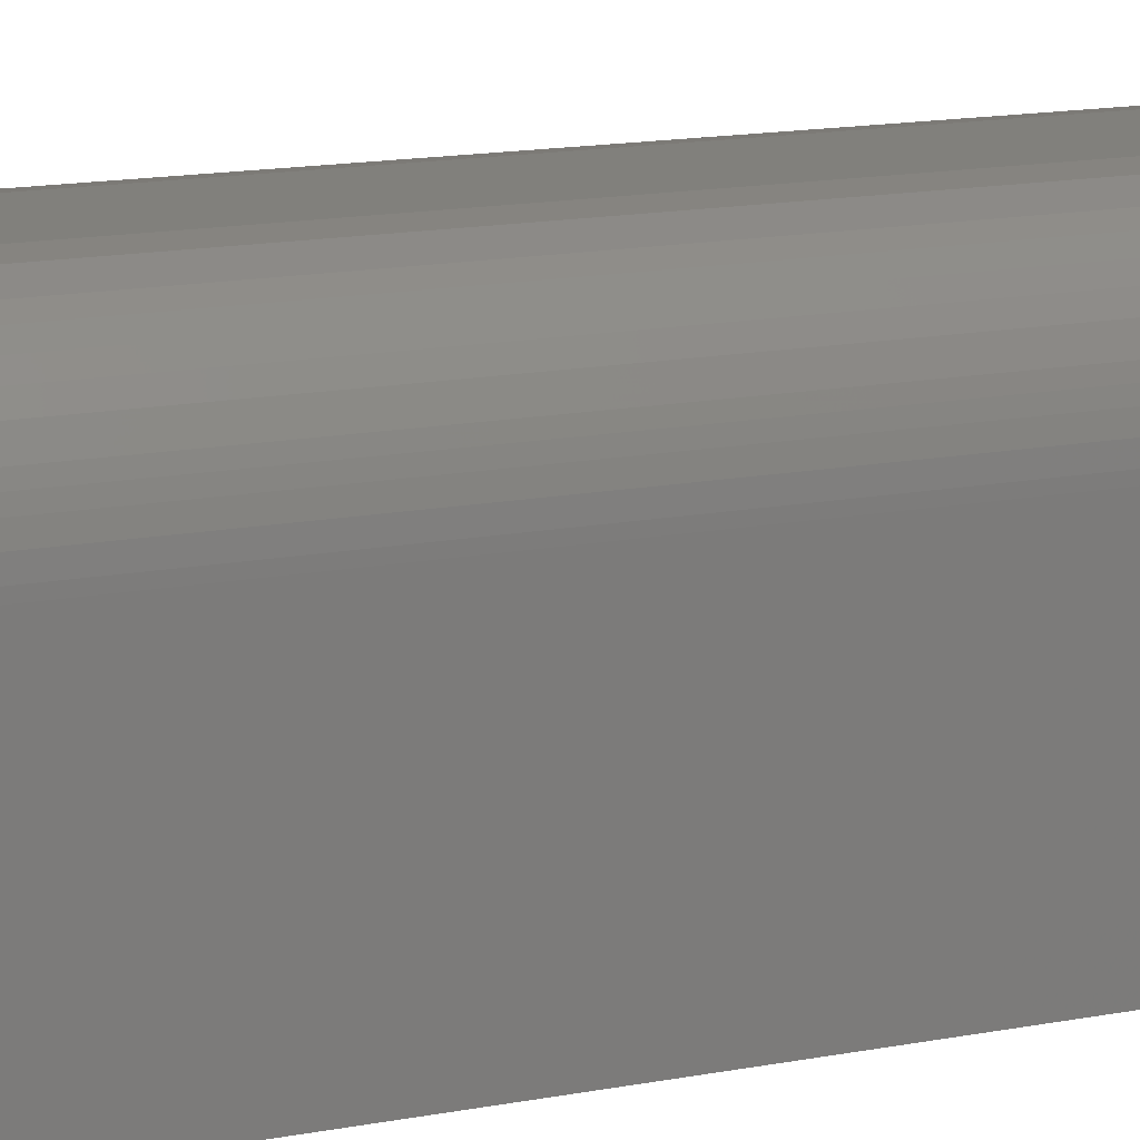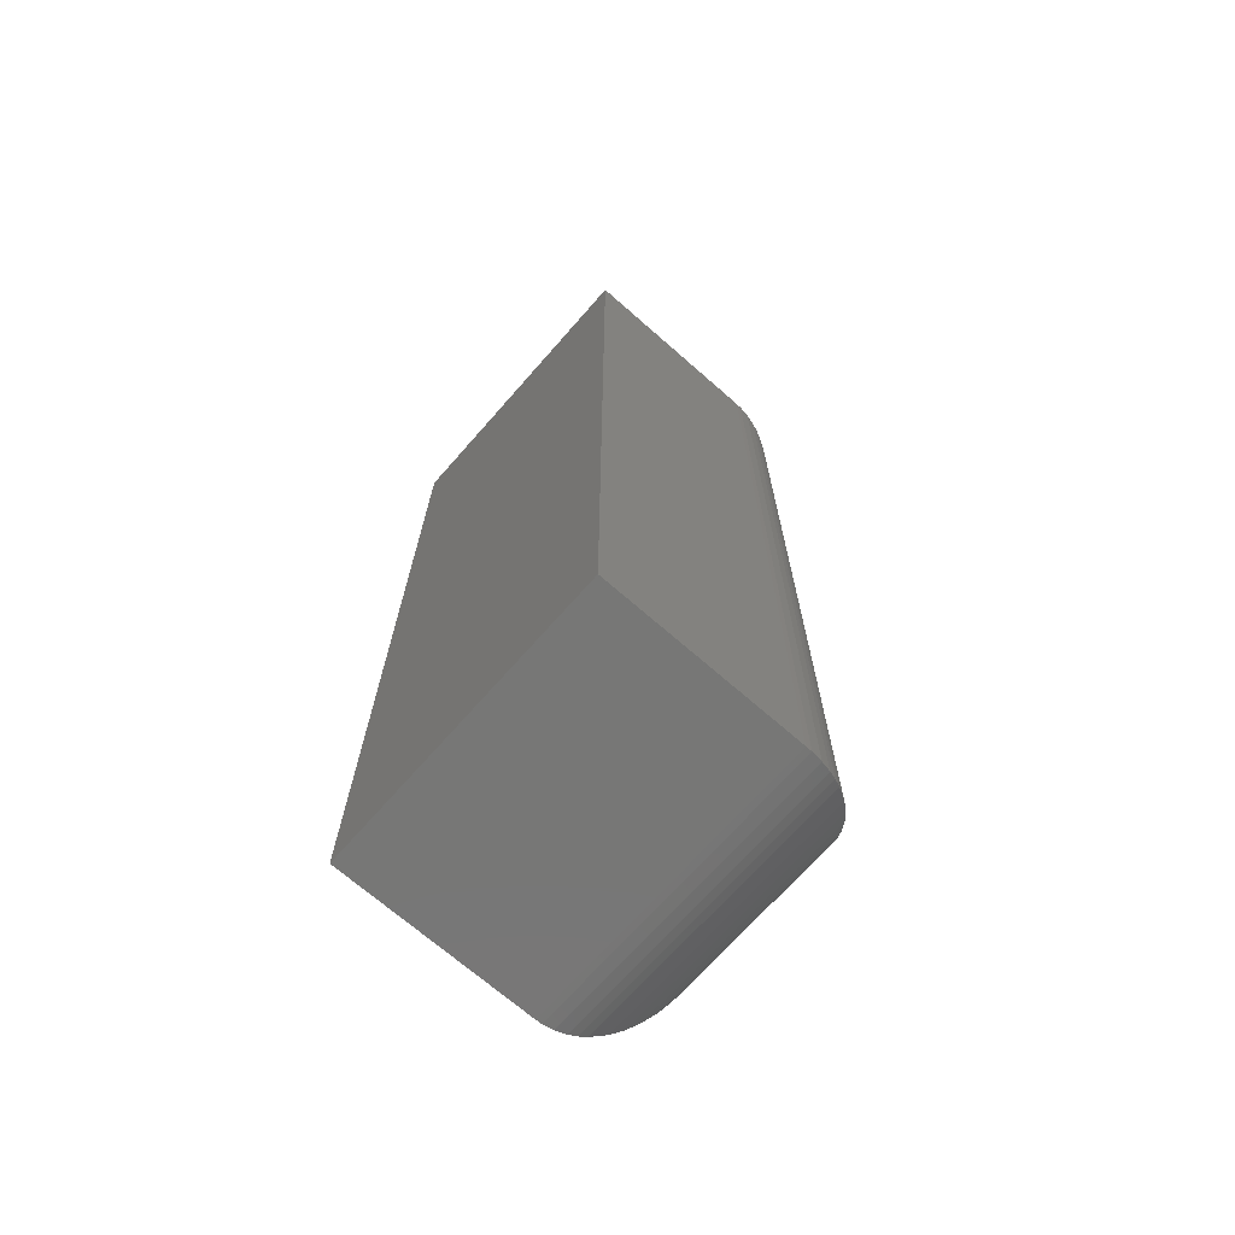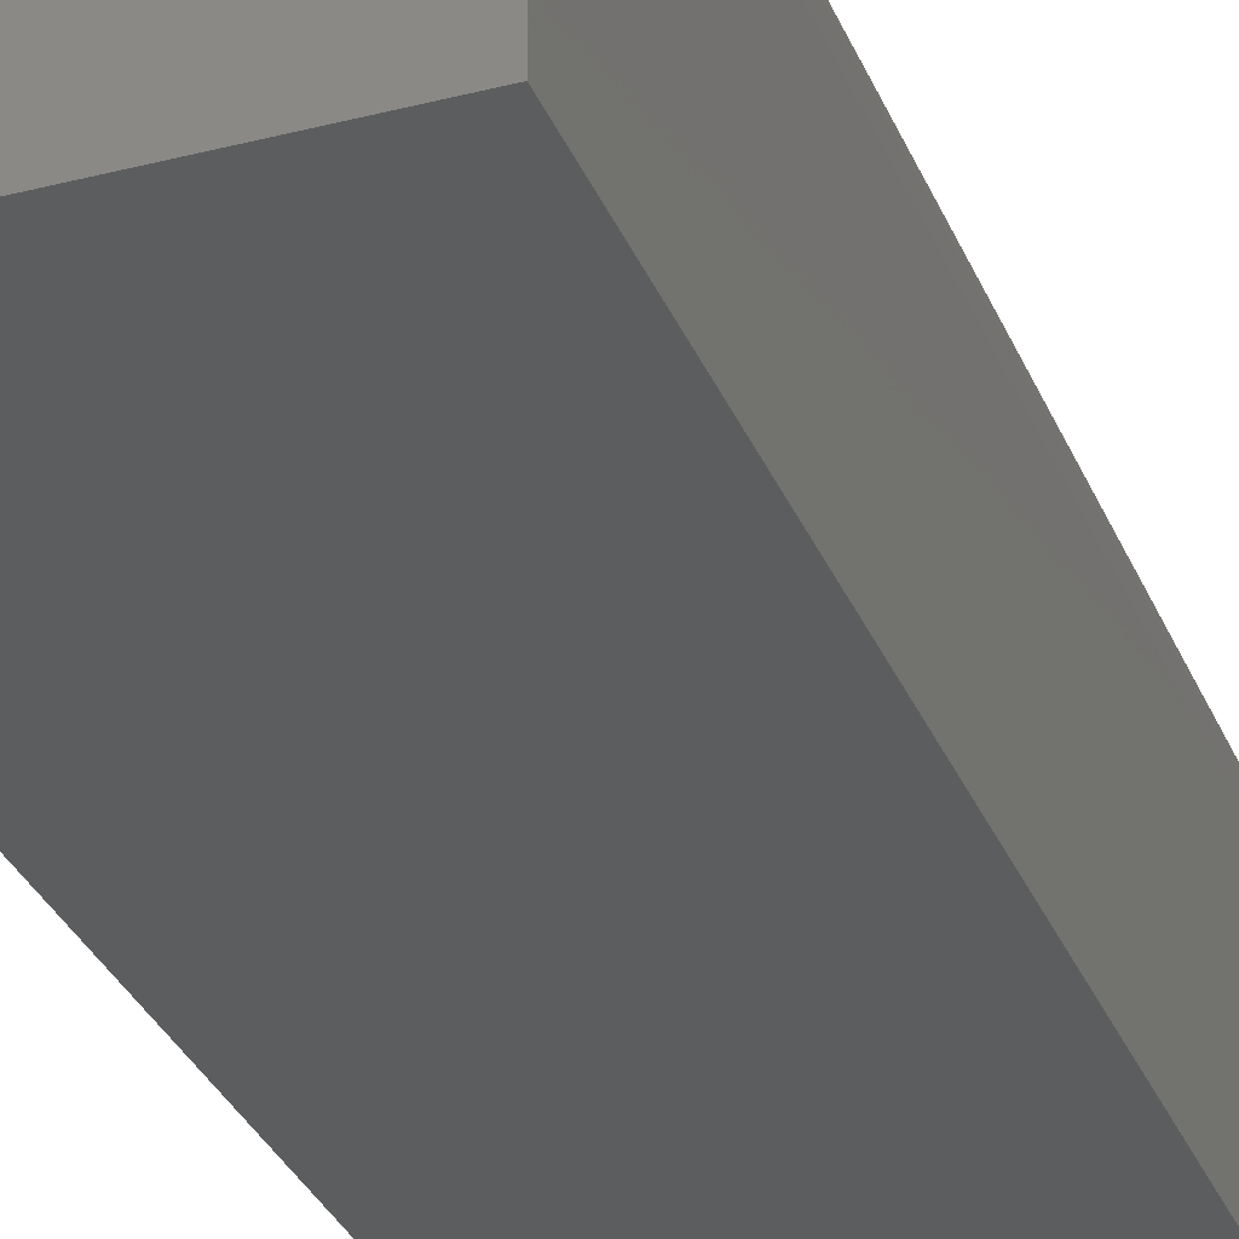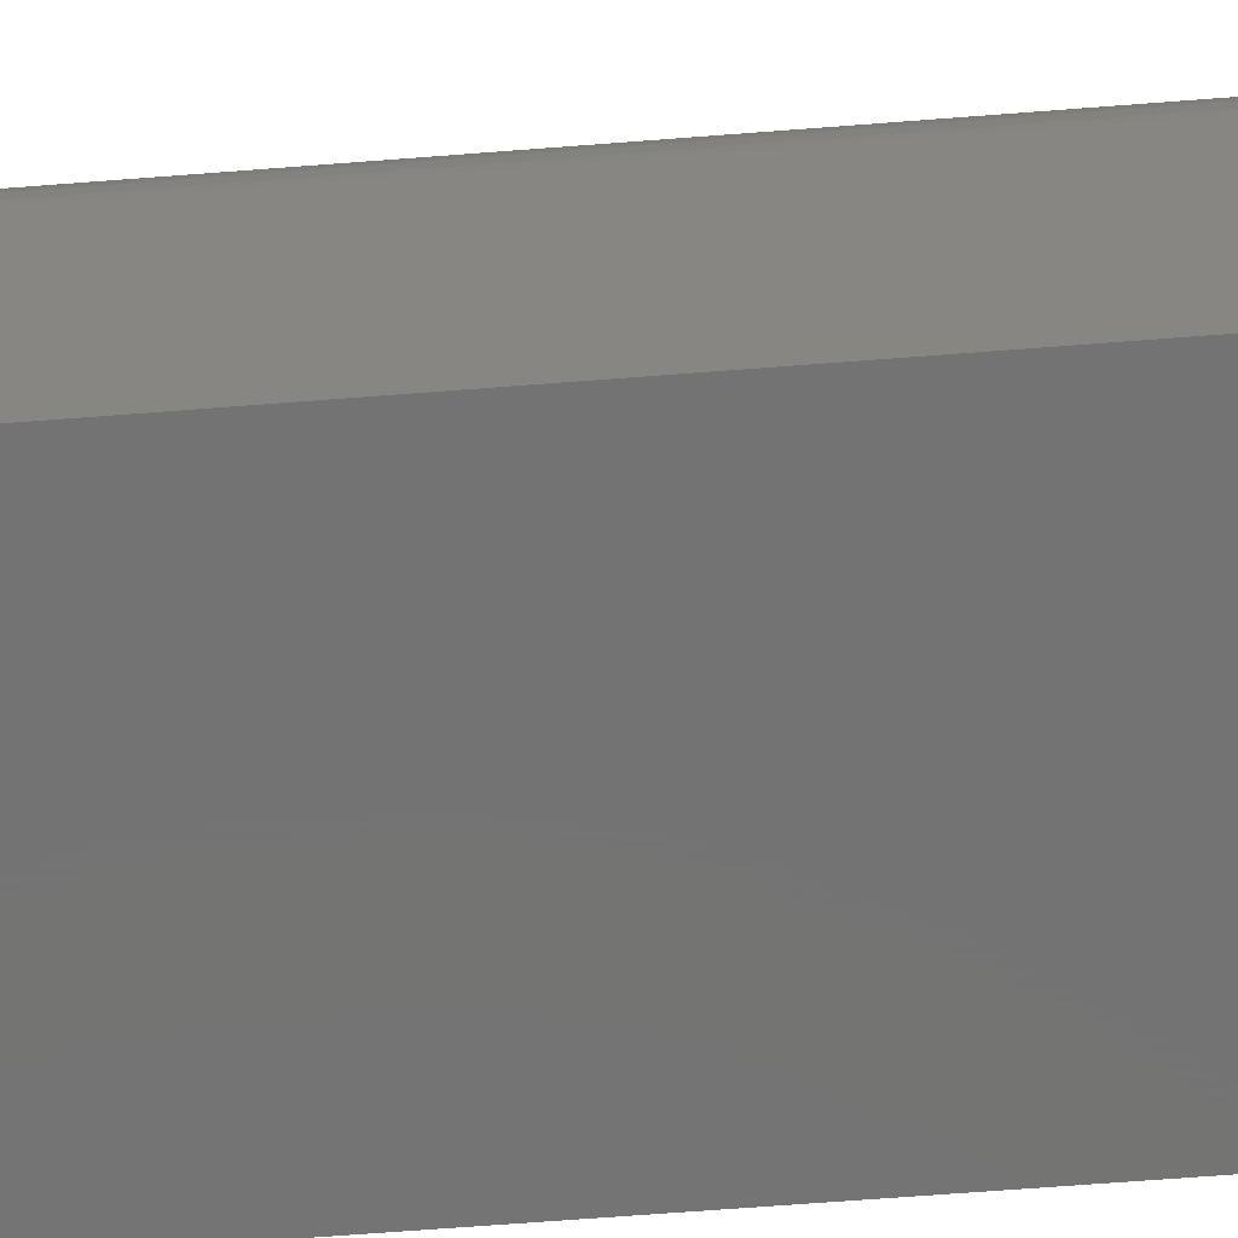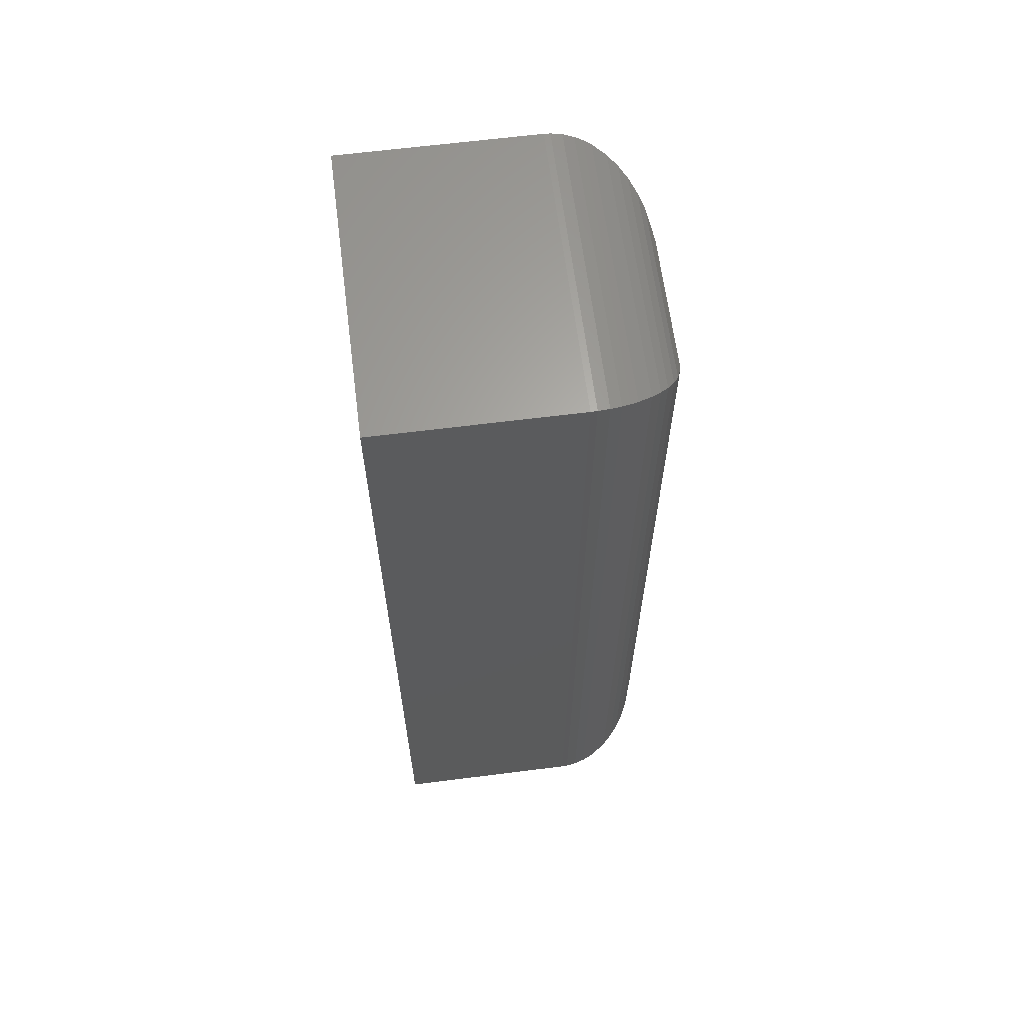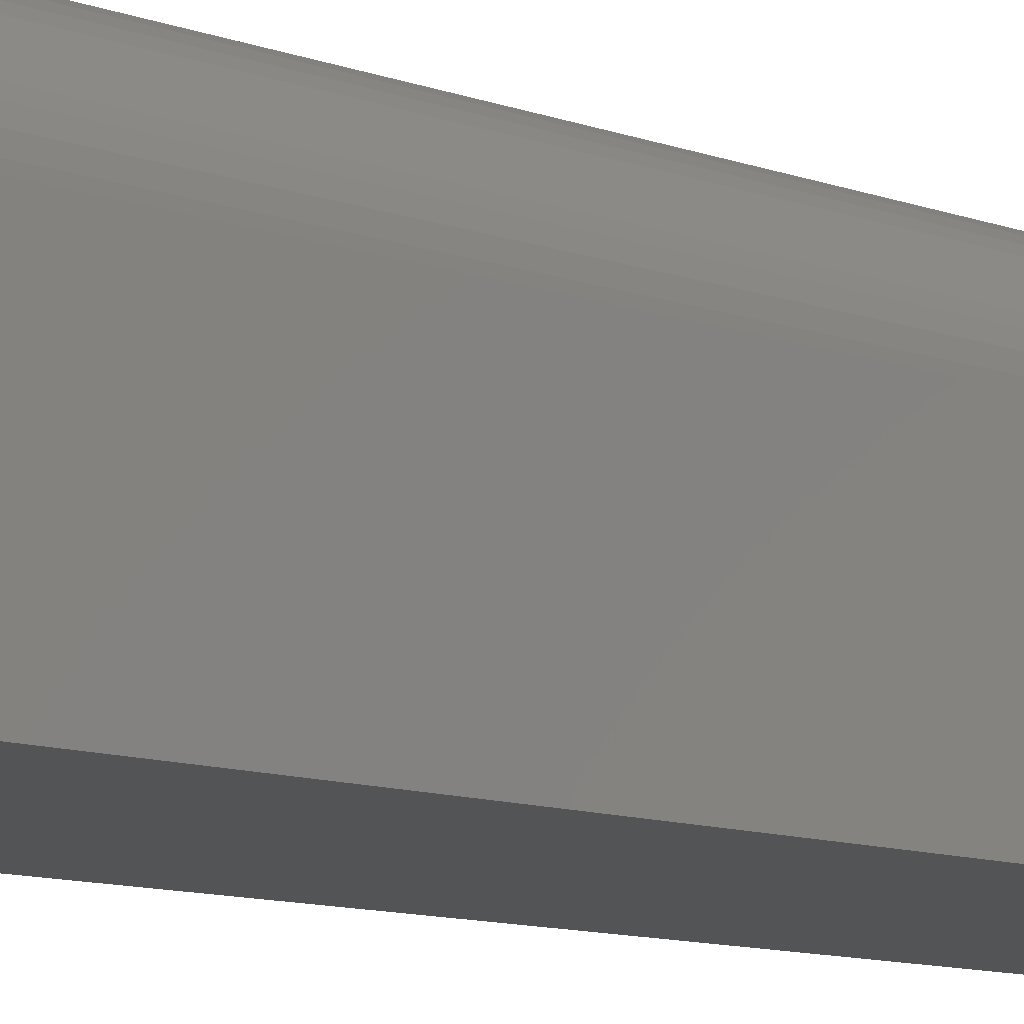
<metadata>
{"format":"stl","ext":"stl","renderer":"f3d","projection":"perspective","resolution":1024,"background":"white","views":[{"elev":13.8,"azim":65.9,"up":"+Z"},{"elev":-69.7,"azim":-131.3,"up":"+Y"},{"elev":-31.8,"azim":-160.1,"up":"+Z"},{"elev":-65.6,"azim":-85.5,"up":"+Z"},{"elev":63.8,"azim":-97.3,"up":"+Y"},{"elev":-11.3,"azim":-131.1,"up":"+Z"}]}
</metadata>
<code>
# stl→obj: 120 verts, 236 faces
v 0.137 -0.1052 0.2188
v 0.1316 -0.1057 0.2488
v 0.1316 -0.1057 0.2188
v 0.1264 -0.1073 0.2488
v 0.1264 -0.1073 0.2188
v 0.1217 -0.1098 0.2488
v 0.1217 -0.1098 0.2188
v 0.1175 -0.1133 0.2488
v 0.1175 -0.1133 0.2188
v 0.114 -0.1175 0.2488
v 0.114 -0.1175 0.2188
v 0.1115 -0.1222 0.2488
v 0.1115 -0.1222 0.2188
v 0.1099 -0.1274 0.2488
v 0.1099 -0.1274 0.2188
v 0.1094 -0.1328 0.2488
v 0.1094 -0.1328 0.2188
v 0.137 -0.1052 0.2488
v 0.1424 -0.1057 0.2188
v 0.1424 -0.1057 0.2488
v 0.1476 -0.1073 0.2188
v 0.1476 -0.1073 0.2488
v 0.1524 -0.1098 0.2188
v 0.1524 -0.1098 0.2488
v 0.1565 -0.1133 0.2188
v 0.1565 -0.1133 0.2488
v 0.16 -0.1175 0.2188
v 0.16 -0.1175 0.2488
v 0.1625 -0.1222 0.2188
v 0.1625 -0.1222 0.2488
v 0.1641 -0.1274 0.2188
v 0.1641 -0.1274 0.2488
v 0.1646 -0.1328 0.2188
v 0.1646 -0.1328 0.2488
v 0.137 -0.1604 0.2188
v 0.1424 -0.1599 0.2488
v 0.1424 -0.1599 0.2188
v 0.1476 -0.1583 0.2488
v 0.1476 -0.1583 0.2188
v 0.1524 -0.1558 0.2488
v 0.1524 -0.1558 0.2188
v 0.1565 -0.1524 0.2488
v 0.1565 -0.1524 0.2188
v 0.16 -0.1482 0.2488
v 0.16 -0.1482 0.2188
v 0.1625 -0.1434 0.2488
v 0.1625 -0.1434 0.2188
v 0.1641 -0.1382 0.2488
v 0.1641 -0.1382 0.2188
v 0.137 -0.1604 0.2488
v 0.1316 -0.1599 0.2188
v 0.1316 -0.1599 0.2488
v 0.1264 -0.1583 0.2188
v 0.1264 -0.1583 0.2488
v 0.1217 -0.1558 0.2188
v 0.1217 -0.1558 0.2488
v 0.1175 -0.1524 0.2188
v 0.1175 -0.1524 0.2488
v 0.114 -0.1482 0.2188
v 0.114 -0.1482 0.2488
v 0.1115 -0.1434 0.2188
v 0.1115 -0.1434 0.2488
v 0.1099 -0.1382 0.2188
v 0.1099 -0.1382 0.2488
v 0.0949 -0.07812 0.2488
v 0.0949 -0.6719 0.2488
v 0.1707 -0.07812 0.2488
v 0.1707 -0.6719 0.2488
v 0.01678 -0.75 0.01678
v 0.2488 -0.75 0.01678
v 0.01678 -0.75 0.1707
v 0.2488 -0.75 0.1707
v 0.01678 0 0.01678
v 0.01678 0 0.1707
v 0.2488 0 0.01678
v 0.2488 0 0.1707
v 0.07734 -0.06056 0.2468
v 0.07734 -0.6894 0.2468
v 0.01693 -0.0001505 0.1756
v 0.01796 -0.7488 0.1843
v 0.01796 -0.001188 0.1843
v 0.01993 -0.7468 0.1927
v 0.01993 -0.003152 0.1927
v 0.02204 -0.7447 0.1989
v 0.02204 -0.005262 0.1989
v 0.0246 -0.7422 0.2048
v 0.03083 -0.01405 0.2154
v 0.03083 -0.7359 0.2154
v 0.03693 -0.7299 0.2231
v 0.03693 -0.02015 0.2231
v 0.04364 -0.7231 0.2297
v 0.05181 -0.03504 0.2359
v 0.05181 -0.715 0.2359
v 0.06042 -0.7064 0.2408
v 0.06041 -0.04364 0.2408
v 0.01693 -0.7498 0.1756
v 0.0246 -0.007825 0.2048
v 0.04364 -0.02687 0.2297
v 0.1883 -0.6894 0.2468
v 0.2052 -0.7064 0.2408
v 0.2138 -0.715 0.2359
v 0.222 -0.7231 0.2297
v 0.2287 -0.7299 0.2231
v 0.241 -0.7422 0.2048
v 0.2436 -0.7447 0.1989
v 0.2457 -0.7468 0.1927
v 0.2477 -0.7488 0.1843
v 0.2348 -0.7359 0.2154
v 0.2487 -0.7498 0.1756
v 0.1883 -0.06056 0.2468
v 0.2052 -0.04364 0.2408
v 0.222 -0.02686 0.2297
v 0.2287 -0.02015 0.2231
v 0.241 -0.007824 0.2048
v 0.2436 -0.005261 0.1989
v 0.2457 -0.003152 0.1927
v 0.2477 -0.001187 0.1843
v 0.2138 -0.03503 0.2359
v 0.2348 -0.01405 0.2154
v 0.2487 -0.0001505 0.1756
f 1 2 3
f 3 2 4
f 3 4 5
f 5 4 6
f 5 6 7
f 7 6 8
f 7 8 9
f 9 8 10
f 9 10 11
f 11 10 12
f 11 12 13
f 13 12 14
f 13 14 15
f 15 14 16
f 15 16 17
f 2 1 18
f 18 1 19
f 18 19 20
f 20 19 21
f 20 21 22
f 22 21 23
f 22 23 24
f 24 23 25
f 24 25 26
f 26 25 27
f 26 27 28
f 28 27 29
f 28 29 30
f 30 29 31
f 30 31 32
f 32 31 33
f 32 33 34
f 35 36 37
f 37 36 38
f 37 38 39
f 39 38 40
f 39 40 41
f 41 40 42
f 41 42 43
f 43 42 44
f 43 44 45
f 45 44 46
f 45 46 47
f 47 46 48
f 47 48 49
f 49 48 34
f 49 34 33
f 36 35 50
f 50 35 51
f 50 51 52
f 52 51 53
f 52 53 54
f 54 53 55
f 54 55 56
f 56 55 57
f 56 57 58
f 58 57 59
f 58 59 60
f 60 59 61
f 60 61 62
f 62 61 63
f 62 63 64
f 64 63 17
f 64 17 16
f 65 66 64
f 65 64 16
f 65 16 14
f 65 14 12
f 65 12 10
f 65 10 8
f 65 8 6
f 65 6 4
f 65 4 2
f 65 2 18
f 65 18 67
f 68 48 46
f 68 46 44
f 68 44 42
f 68 42 40
f 68 40 38
f 68 38 36
f 68 36 50
f 68 50 66
f 67 18 20
f 67 20 22
f 67 22 24
f 67 24 26
f 67 26 28
f 67 28 30
f 67 30 32
f 67 32 34
f 67 34 48
f 67 48 68
f 66 50 52
f 66 52 54
f 66 54 56
f 66 56 58
f 66 58 60
f 66 60 62
f 66 62 64
f 1 3 5
f 19 1 5
f 19 5 21
f 21 5 7
f 21 7 23
f 23 7 9
f 23 9 25
f 25 9 11
f 25 11 27
f 27 11 13
f 27 13 29
f 29 13 15
f 29 15 31
f 49 61 47
f 47 61 59
f 47 59 45
f 45 59 57
f 45 57 43
f 43 57 55
f 43 55 41
f 41 55 53
f 41 53 39
f 39 53 51
f 39 51 35
f 39 35 37
f 31 15 33
f 33 15 17
f 33 17 49
f 49 17 63
f 49 63 61
f 69 70 71
f 71 70 72
f 73 74 75
f 75 74 76
f 74 73 71
f 71 73 69
f 75 76 70
f 70 76 72
f 66 77 78
f 66 65 77
f 79 80 81
f 81 80 82
f 81 82 83
f 83 82 84
f 83 84 85
f 85 84 86
f 87 88 89
f 87 89 90
f 90 89 91
f 92 93 94
f 92 94 95
f 95 94 78
f 95 78 77
f 74 71 79
f 79 71 96
f 79 96 80
f 88 87 86
f 86 87 97
f 86 97 85
f 93 92 91
f 91 92 98
f 91 98 90
f 68 78 99
f 68 66 78
f 99 78 94
f 99 94 100
f 100 94 93
f 100 93 101
f 101 93 91
f 101 91 102
f 102 91 89
f 102 89 103
f 103 89 88
f 104 86 84
f 104 84 105
f 105 84 82
f 105 82 106
f 106 82 80
f 106 80 107
f 107 80 96
f 86 104 88
f 88 104 108
f 88 108 103
f 71 72 96
f 96 72 109
f 96 109 107
f 67 99 110
f 67 68 99
f 110 99 100
f 110 100 111
f 111 100 101
f 112 102 103
f 112 103 113
f 113 103 108
f 114 104 105
f 114 105 115
f 115 105 106
f 115 106 116
f 116 106 107
f 116 107 117
f 117 107 109
f 102 112 101
f 101 112 118
f 101 118 111
f 104 114 108
f 108 114 119
f 108 119 113
f 72 76 109
f 109 76 120
f 109 120 117
f 65 110 77
f 65 67 110
f 120 81 117
f 117 81 83
f 117 83 116
f 116 83 85
f 116 85 115
f 115 85 97
f 119 87 90
f 119 90 113
f 113 90 98
f 113 98 112
f 112 98 92
f 112 92 118
f 118 92 95
f 118 95 111
f 111 95 77
f 111 77 110
f 76 74 120
f 120 74 79
f 120 79 81
f 87 119 97
f 97 119 114
f 97 114 115
f 73 75 69
f 69 75 70

</code>
